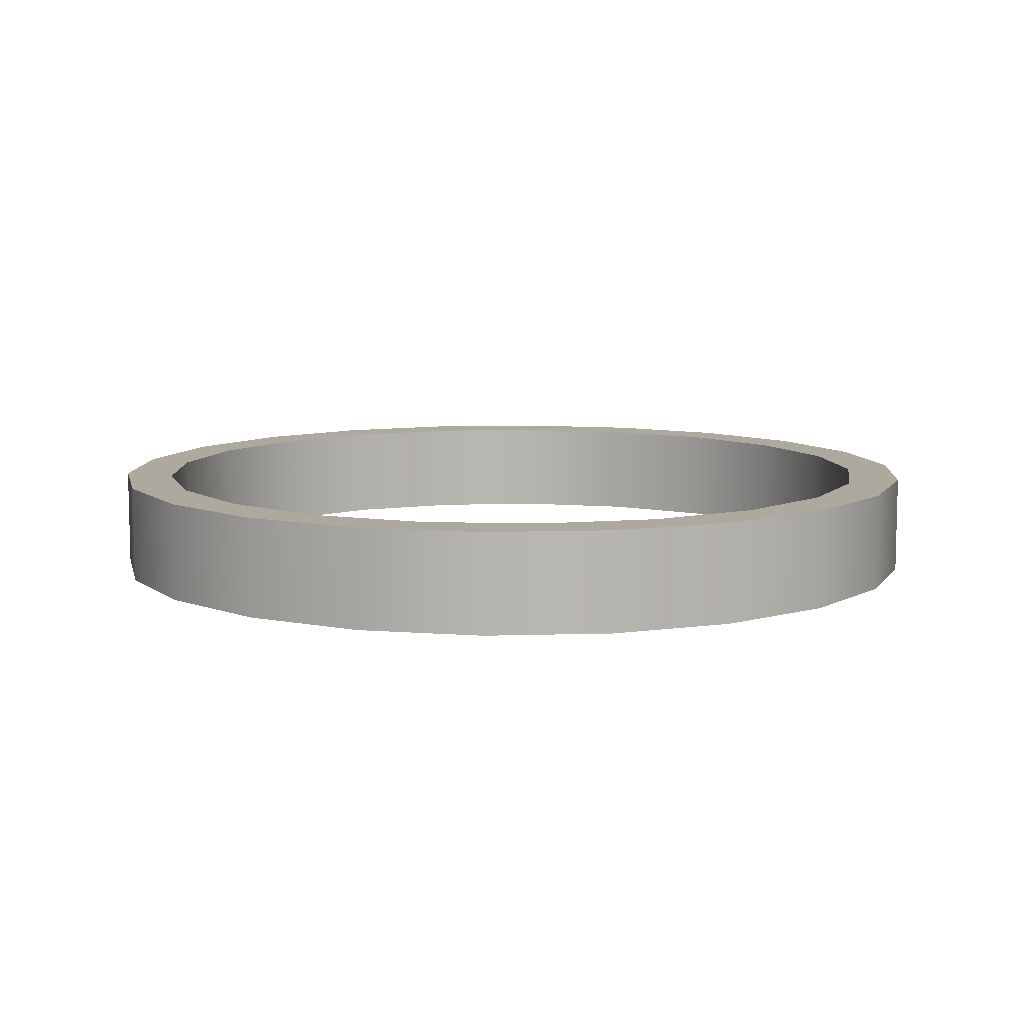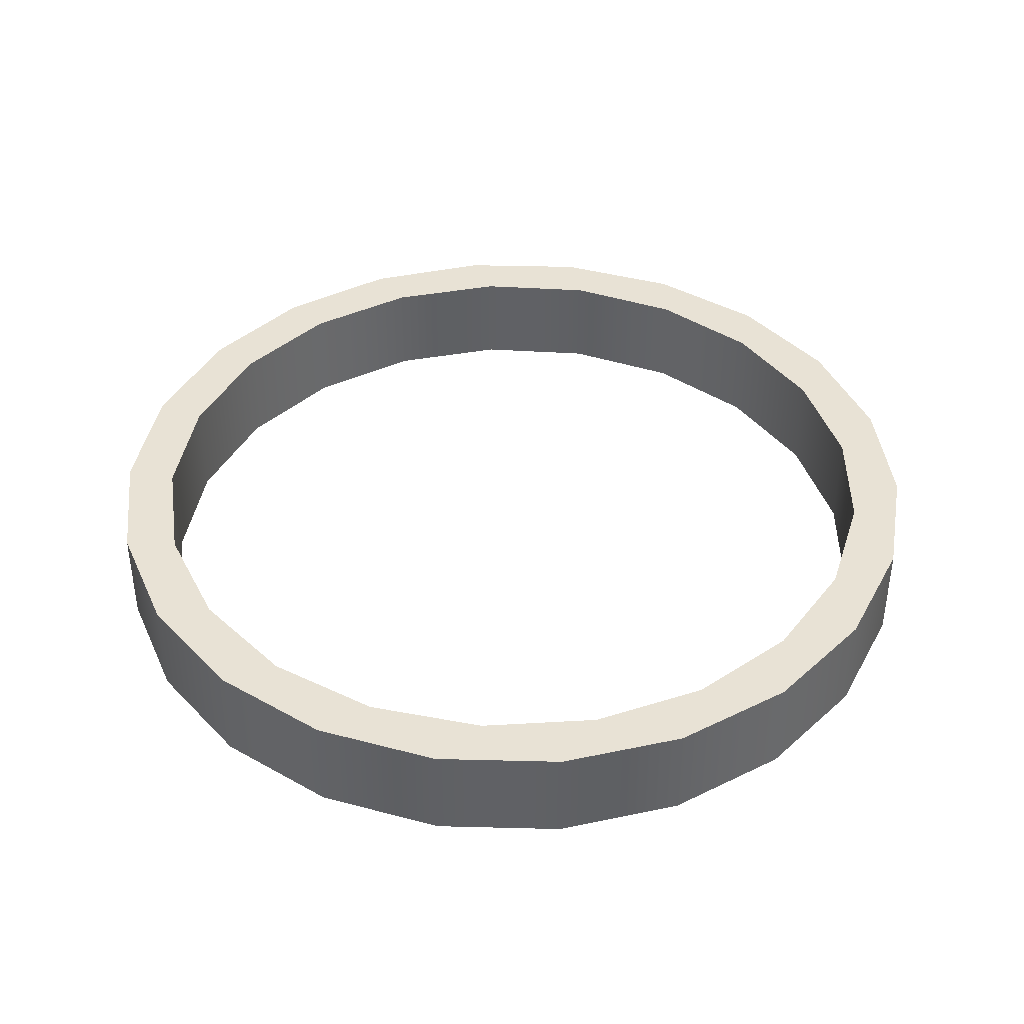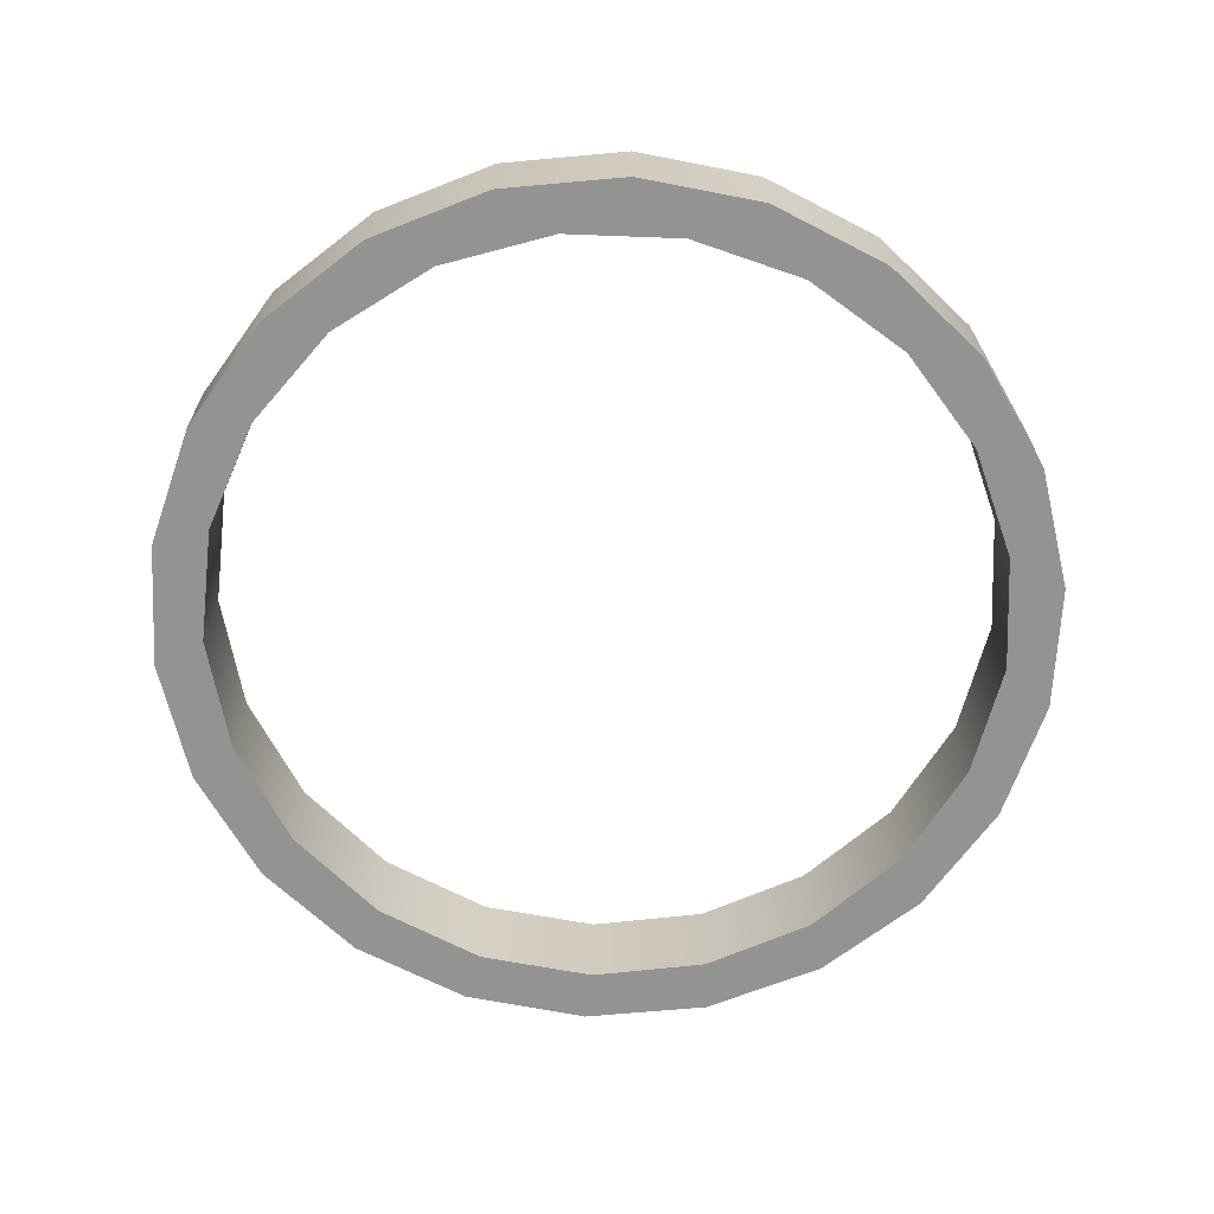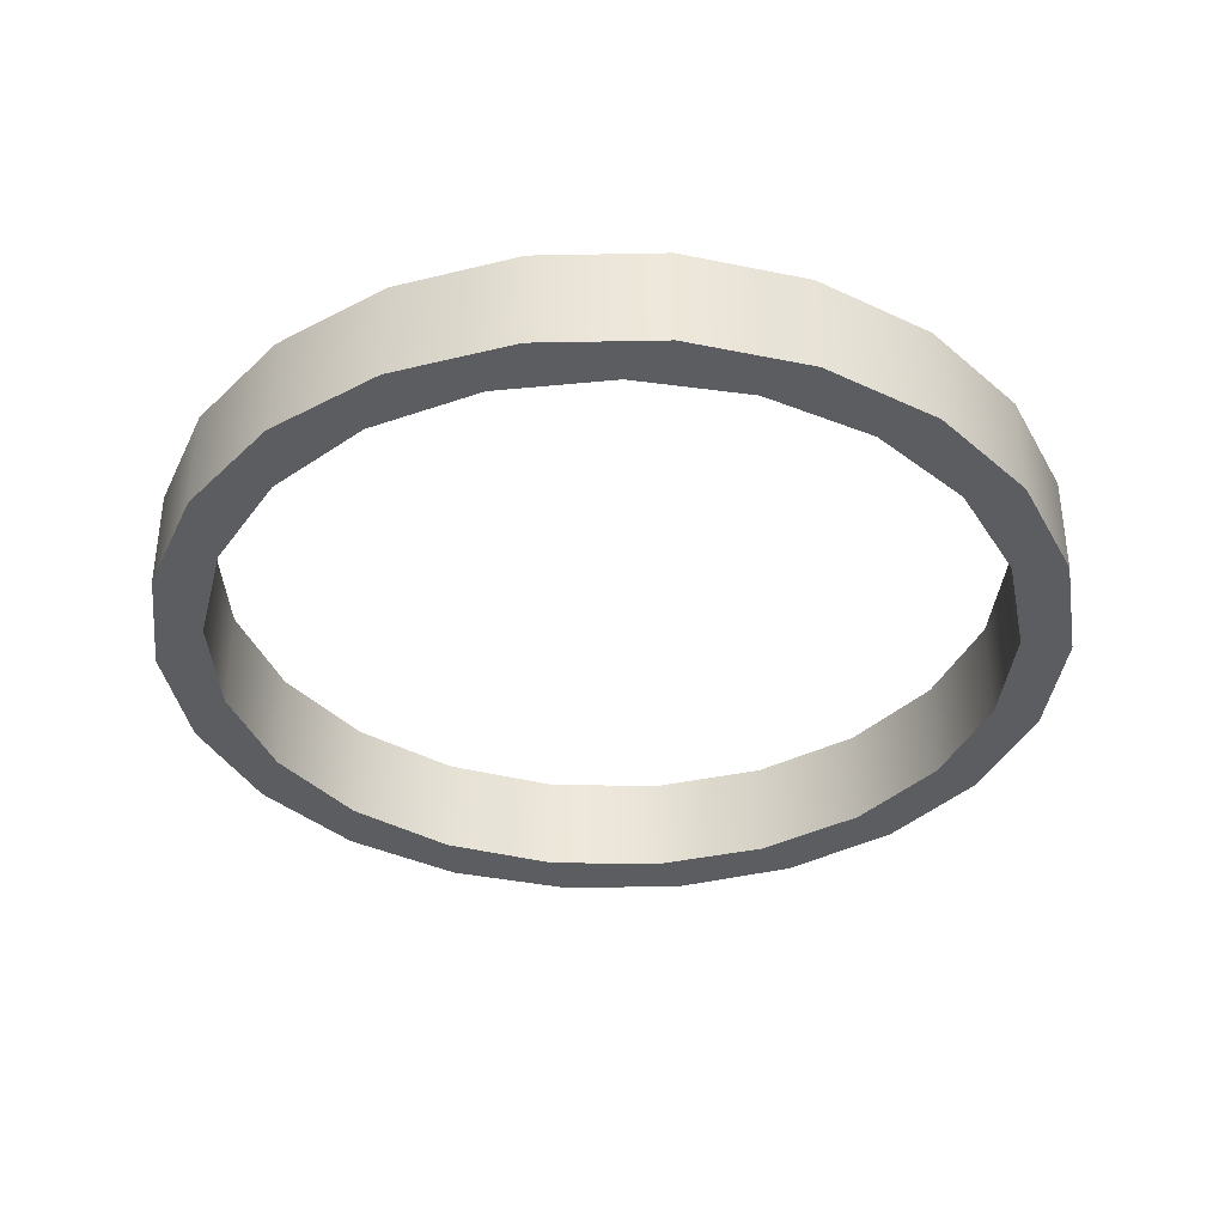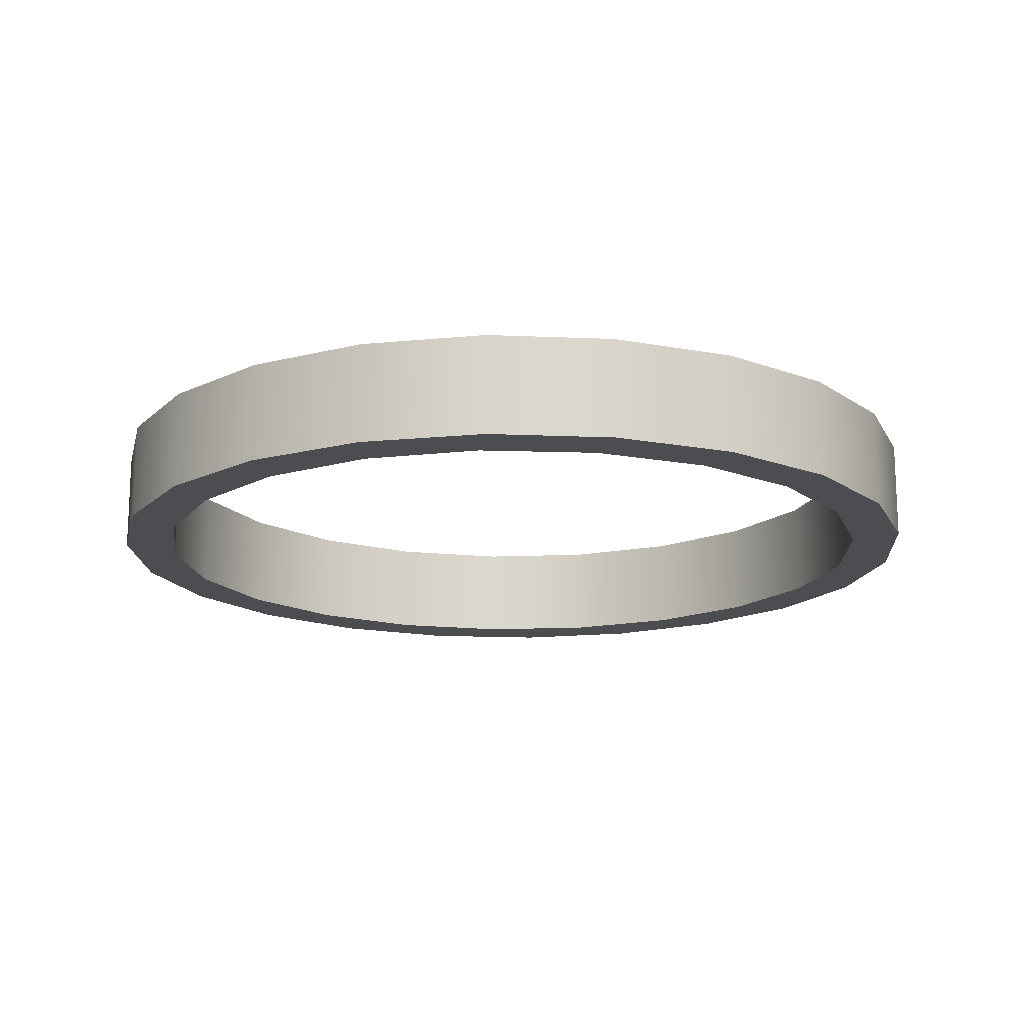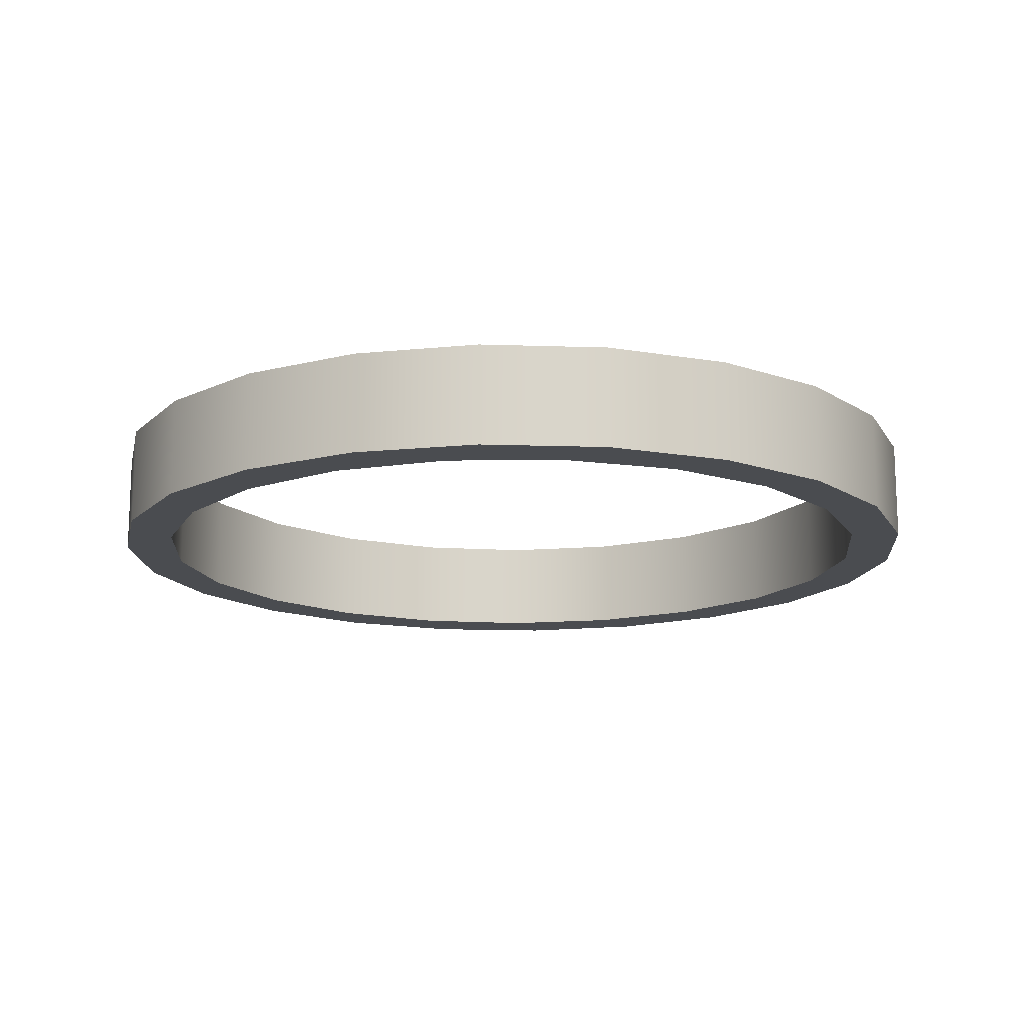
<metadata>
{"format":"obj","ext":"obj","renderer":"f3d","projection":"perspective","resolution":1024,"background":"white","views":[{"elev":9.0,"azim":77.2,"up":"+Y"},{"elev":40.6,"azim":34.5,"up":"+Y"},{"elev":-66.6,"azim":70.7,"up":"+Y"},{"elev":-37.0,"azim":148.7,"up":"+Y"},{"elev":-16.2,"azim":-119.5,"up":"+Y"},{"elev":-14.9,"azim":159.6,"up":"+Y"}]}
</metadata>
<code>
g RightBaseRing
v 95.25 -10 -9
v 95.59 -10 -11.28
v 96.6 -10 -13.37
v 98.17 -10 -15.06
v 100.2 -10 -16.21
v 102.4 -10 -16.73
v 104.7 -10 -16.56
v 106.9 -10 -15.71
v 108.7 -10 -14.27
v 110 -10 -12.36
v 110.7 -10 -10.16
v 110.7 -10 -7.845
v 110 -10 -5.637
v 108.7 -10 -3.729
v 106.9 -10 -2.288
v 104.7 -10 -1.444
v 102.4 -10 -1.272
v 100.2 -10 -1.786
v 98.17 -10 -2.941
v 96.6 -10 -4.634
v 95.59 -10 -6.716
v 95.25 -8 -9
v 95.59 -8 -6.716
v 96.6 -8 -4.634
v 98.17 -8 -2.941
v 100.2 -8 -1.786
v 102.4 -8 -1.272
v 104.7 -8 -1.444
v 106.9 -8 -2.288
v 108.7 -8 -3.729
v 110 -8 -5.637
v 110.7 -8 -7.845
v 110.7 -8 -10.16
v 110 -8 -12.36
v 108.7 -8 -14.27
v 106.9 -8 -15.71
v 104.7 -8 -16.56
v 102.4 -8 -16.73
v 100.2 -8 -16.21
v 98.17 -8 -15.06
v 96.6 -8 -13.37
v 95.59 -8 -11.28
v 94.25 -10 -9
v 94.6 -10 -6.535
v 95.64 -10 -4.269
v 97.27 -10 -2.387
v 99.37 -10 -1.041
v 101.8 -10 -0.3391
v 104.2 -10 -0.3391
v 106.6 -10 -1.041
v 108.7 -10 -2.387
v 110.4 -10 -4.269
v 111.4 -10 -6.535
v 111.8 -10 -9
v 111.4 -10 -11.47
v 110.4 -10 -13.73
v 108.7 -10 -15.61
v 106.6 -10 -16.96
v 104.2 -10 -17.66
v 101.8 -10 -17.66
v 99.37 -10 -16.96
v 97.27 -10 -15.61
v 95.64 -10 -13.73
v 94.6 -10 -11.47
v 94.25 -8 -9
v 94.6 -8 -11.47
v 95.64 -8 -13.73
v 97.27 -8 -15.61
v 99.37 -8 -16.96
v 101.8 -8 -17.66
v 104.2 -8 -17.66
v 106.6 -8 -16.96
v 108.7 -8 -15.61
v 110.4 -8 -13.73
v 111.4 -8 -11.47
v 111.8 -8 -9
v 111.4 -8 -6.535
v 110.4 -8 -4.269
v 108.7 -8 -2.387
v 106.6 -8 -1.041
v 104.2 -8 -0.3391
v 101.8 -8 -0.3391
v 99.37 -8 -1.041
v 97.27 -8 -2.387
v 95.64 -8 -4.269
v 94.6 -8 -6.535
f 2 42 1
f 1 42 22
f 1 22 21
f 21 22 23
f 21 23 20
f 20 23 24
f 20 24 19
f 19 24 25
f 19 25 18
f 18 25 26
f 18 26 17
f 17 26 27
f 17 27 16
f 16 27 28
f 16 28 15
f 15 28 29
f 15 29 14
f 14 29 30
f 14 30 13
f 13 30 31
f 13 31 12
f 12 31 32
f 12 32 11
f 11 32 33
f 11 33 10
f 10 33 34
f 10 34 9
f 9 34 35
f 9 35 8
f 8 35 36
f 8 36 7
f 7 36 37
f 7 37 6
f 6 37 38
f 6 38 5
f 5 38 39
f 5 39 4
f 4 39 40
f 4 40 3
f 3 40 41
f 3 41 2
f 2 41 42
f 44 86 43
f 43 86 65
f 43 65 64
f 64 65 66
f 64 66 63
f 63 66 67
f 63 67 62
f 62 67 68
f 62 68 61
f 61 68 69
f 61 69 60
f 60 69 70
f 60 70 59
f 59 70 71
f 59 71 58
f 58 71 72
f 58 72 57
f 57 72 73
f 57 73 56
f 56 73 74
f 56 74 55
f 55 74 75
f 55 75 54
f 54 75 76
f 54 76 53
f 53 76 77
f 53 77 52
f 52 77 78
f 52 78 51
f 51 78 79
f 51 79 50
f 50 79 80
f 50 80 49
f 49 80 81
f 49 81 48
f 48 81 82
f 48 82 47
f 47 82 83
f 47 83 46
f 46 83 84
f 46 84 45
f 45 84 85
f 45 85 44
f 44 85 86
f 21 44 1
f 1 44 43
f 1 43 64
f 44 21 45
f 45 21 20
f 45 20 46
f 46 20 19
f 46 19 47
f 47 19 18
f 47 18 48
f 48 18 17
f 48 17 49
f 49 17 16
f 49 16 50
f 50 16 15
f 50 15 51
f 51 15 14
f 51 14 52
f 52 14 13
f 52 13 53
f 53 13 12
f 53 12 54
f 54 12 11
f 54 11 55
f 55 11 10
f 55 10 56
f 56 10 9
f 56 9 57
f 57 9 8
f 57 8 58
f 58 8 7
f 58 7 59
f 59 7 6
f 59 6 60
f 60 6 5
f 60 5 61
f 61 5 4
f 61 4 62
f 62 4 3
f 62 3 63
f 63 3 2
f 63 2 64
f 64 2 1
f 42 66 22
f 22 66 65
f 22 65 86
f 66 42 67
f 67 42 41
f 67 41 68
f 68 41 40
f 68 40 69
f 69 40 39
f 69 39 70
f 70 39 38
f 70 38 71
f 71 38 37
f 71 37 72
f 72 37 36
f 72 36 73
f 73 36 35
f 73 35 74
f 74 35 34
f 74 34 75
f 75 34 33
f 75 33 76
f 76 33 32
f 76 32 77
f 77 32 31
f 77 31 78
f 78 31 30
f 78 30 79
f 79 30 29
f 79 29 80
f 80 29 28
f 80 28 81
f 81 28 27
f 81 27 82
f 82 27 26
f 82 26 83
f 83 26 25
f 83 25 84
f 84 25 24
f 84 24 85
f 85 24 23
f 85 23 86
f 86 23 22

</code>
